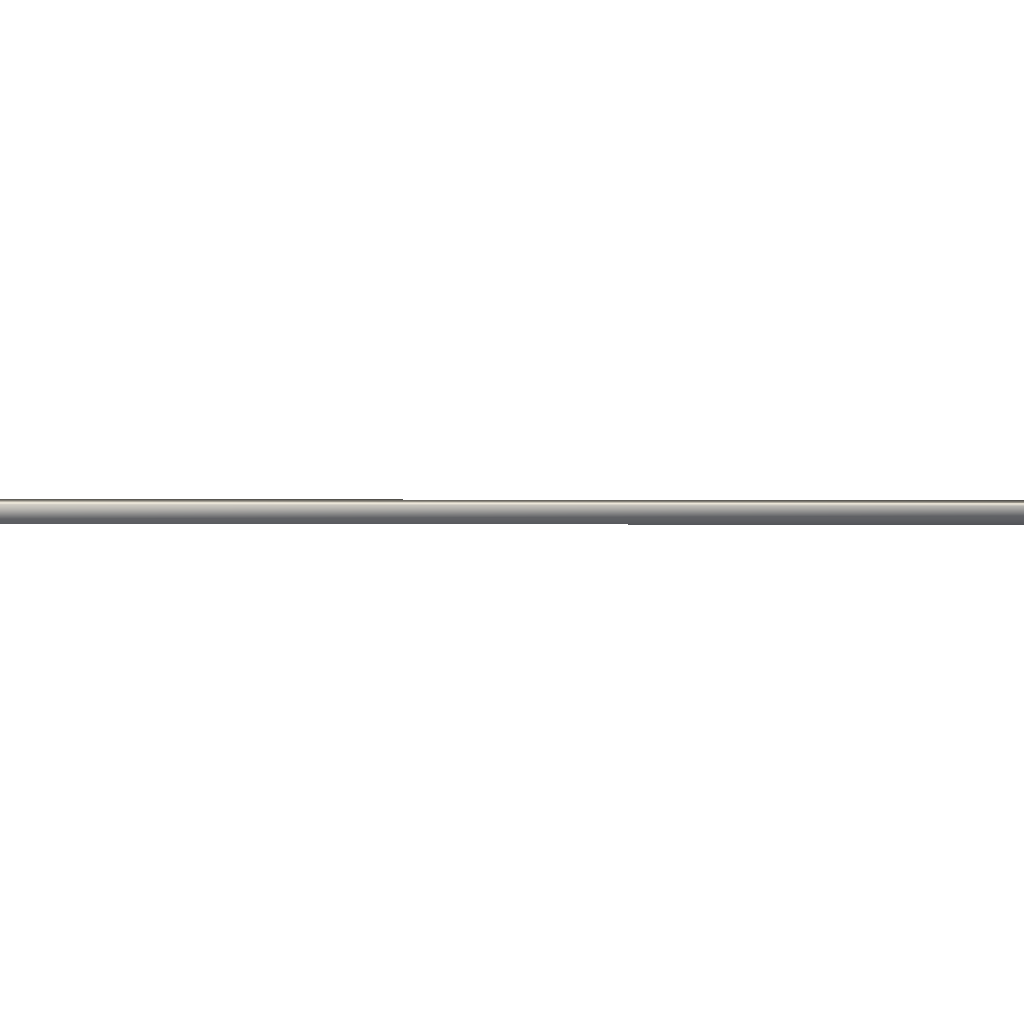
<metadata>
{"format":"obj","ext":"obj","renderer":"f3d","projection":"perspective","resolution":1024,"background":"white","views":[{"elev":-58.1,"azim":108.9,"up":"+Y"}]}
</metadata>
<code>
v -76.92 19.77 -83.93
v -76.92 19.75 -83.93
v -75.63 19.77 -80.19
v -75.63 19.75 -80.19
v -75.59 19.75 -80.2
v -75.59 19.77 -80.2
v -76.88 19.77 -83.94
v -76.88 19.75 -83.94
f 1 2 3
f 3 2 4
f 5 6 4
f 4 6 3
f 1 3 7
f 7 3 6
f 2 8 4
f 4 8 5
f 2 1 8
f 8 1 7
f 8 7 5
f 5 7 6

</code>
